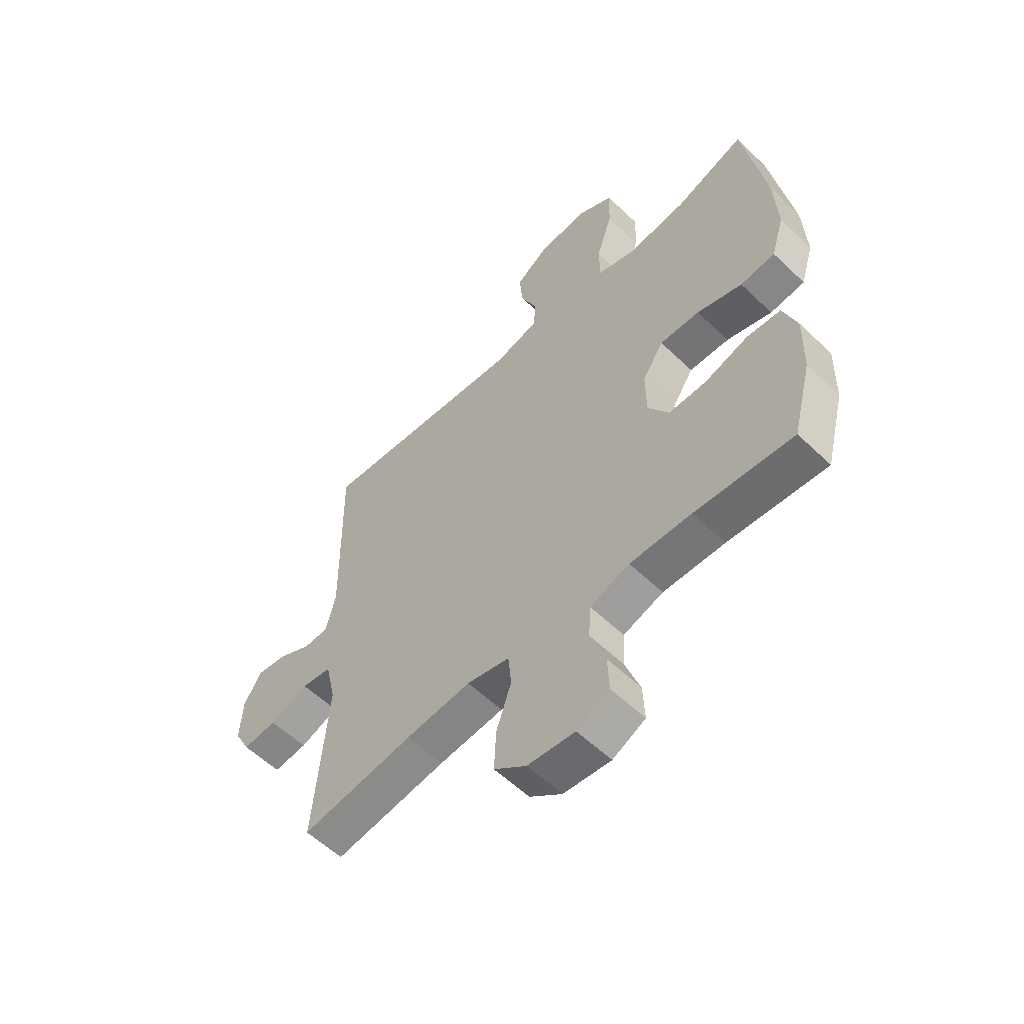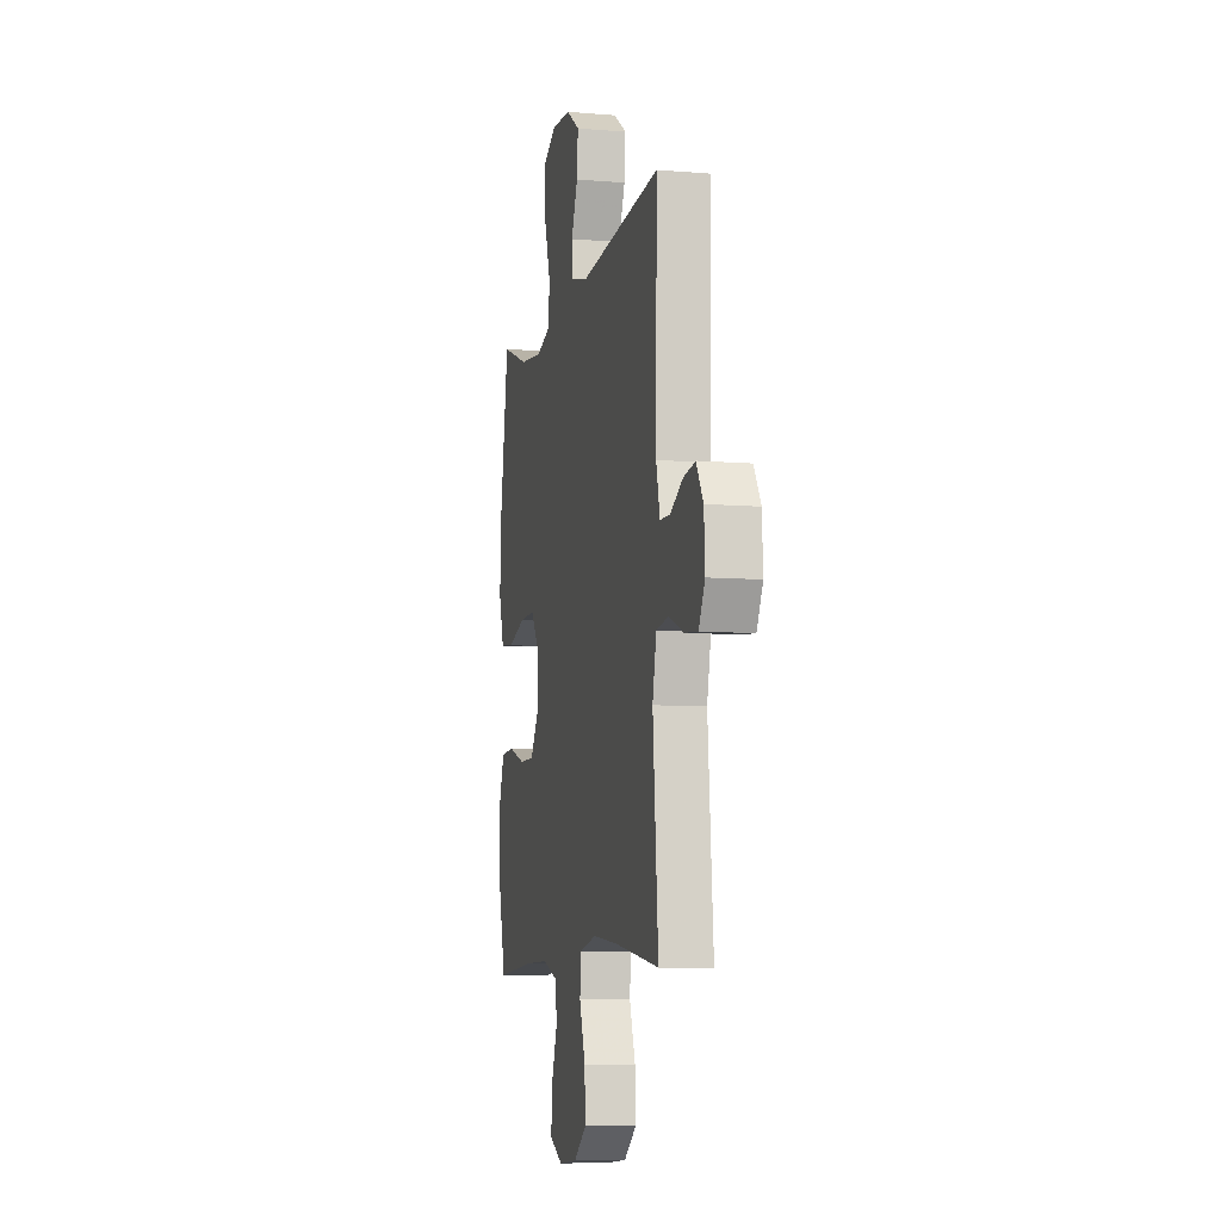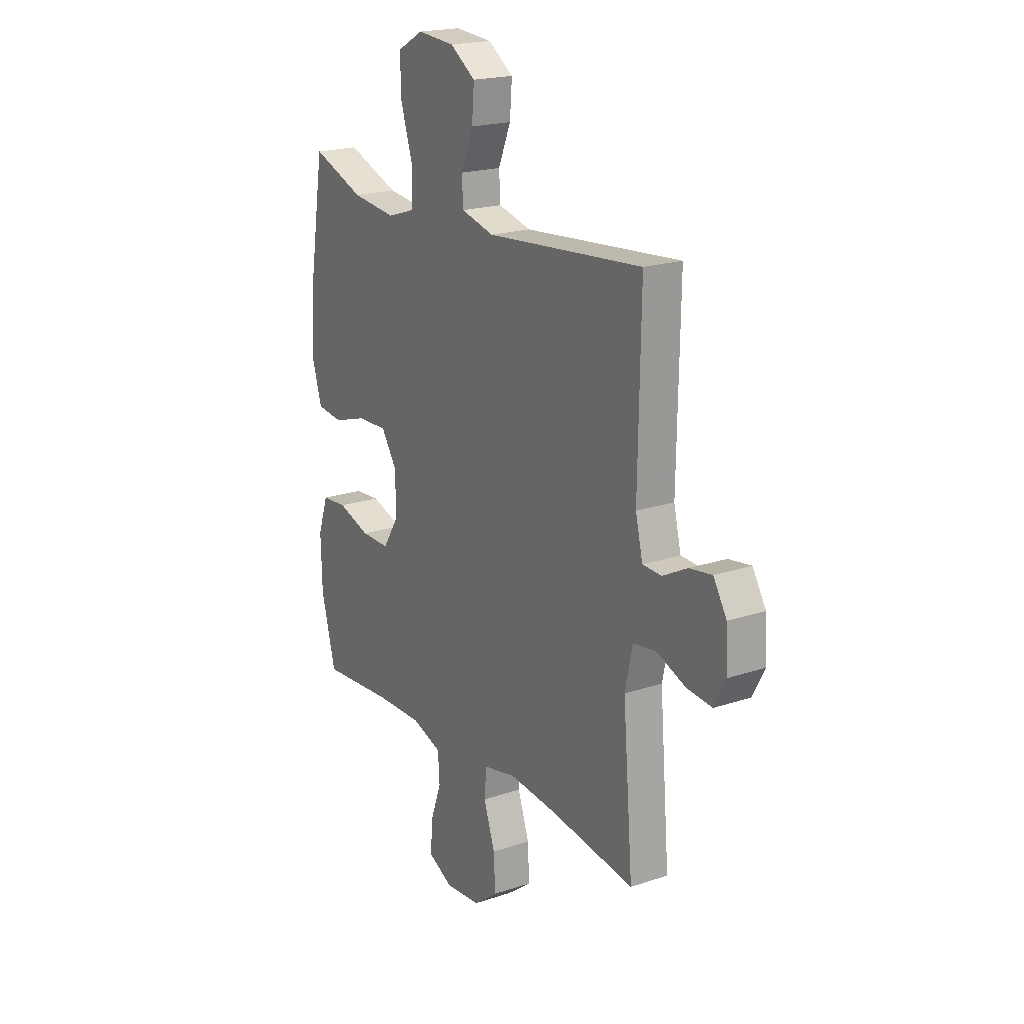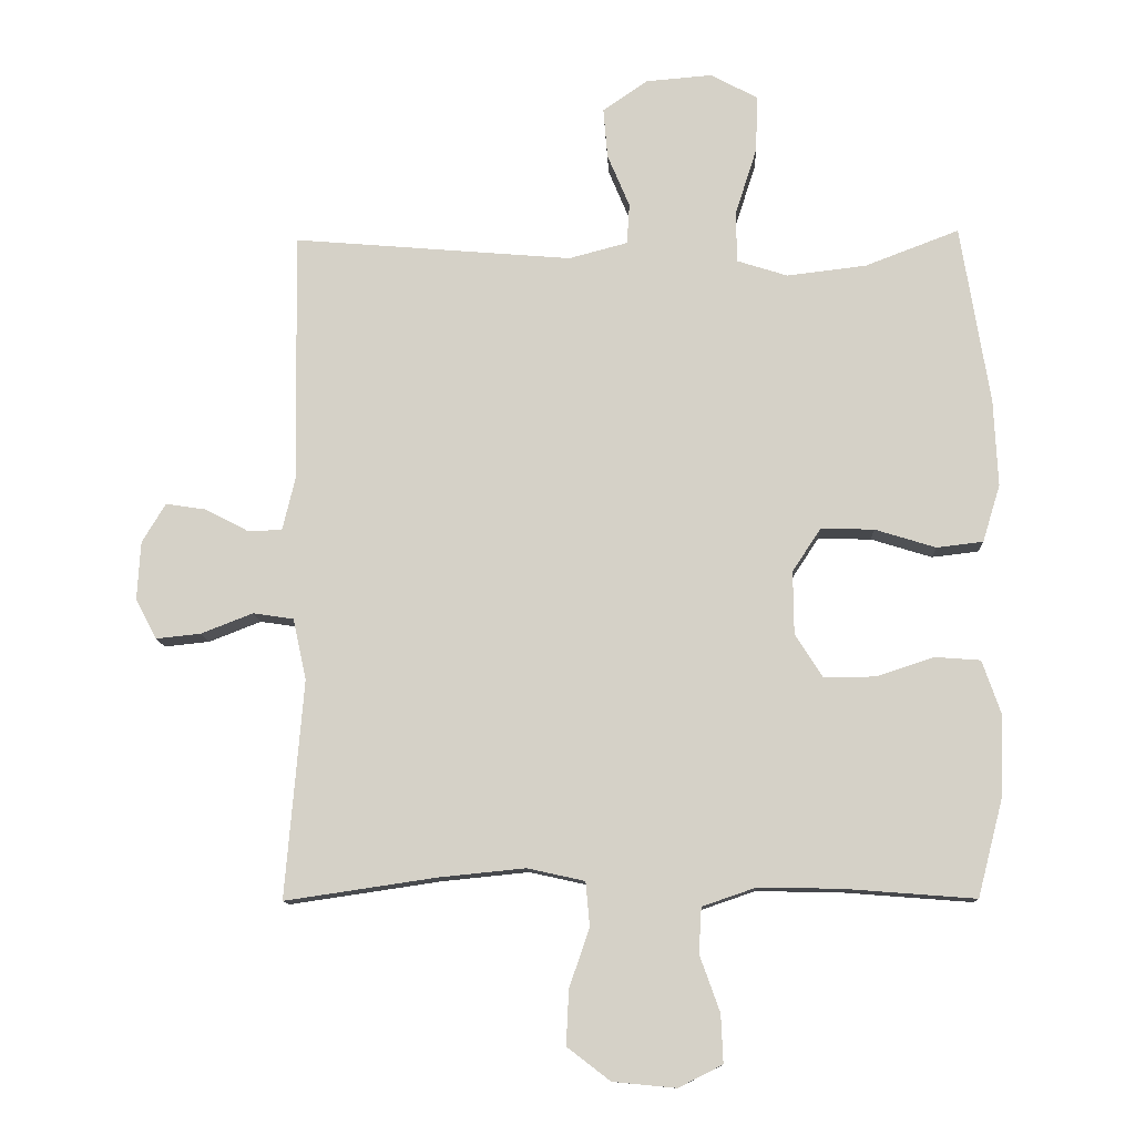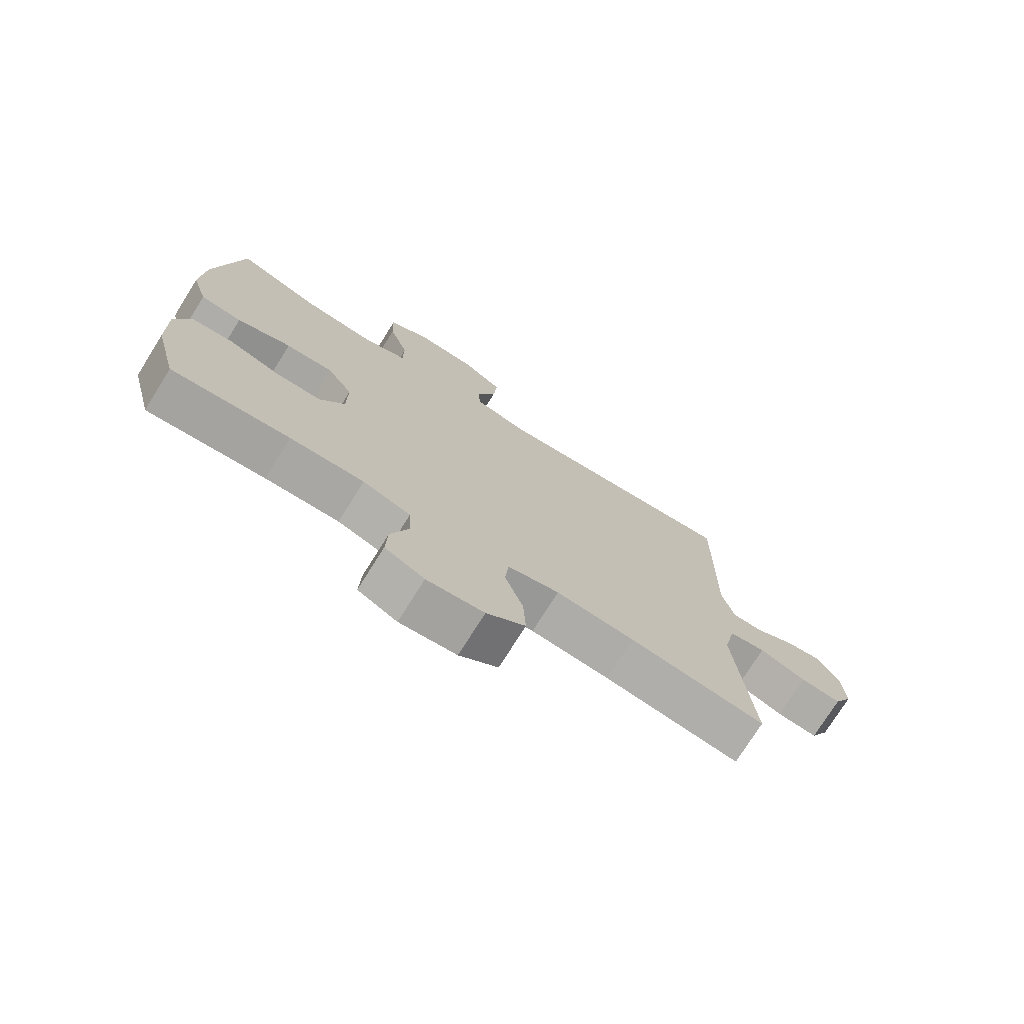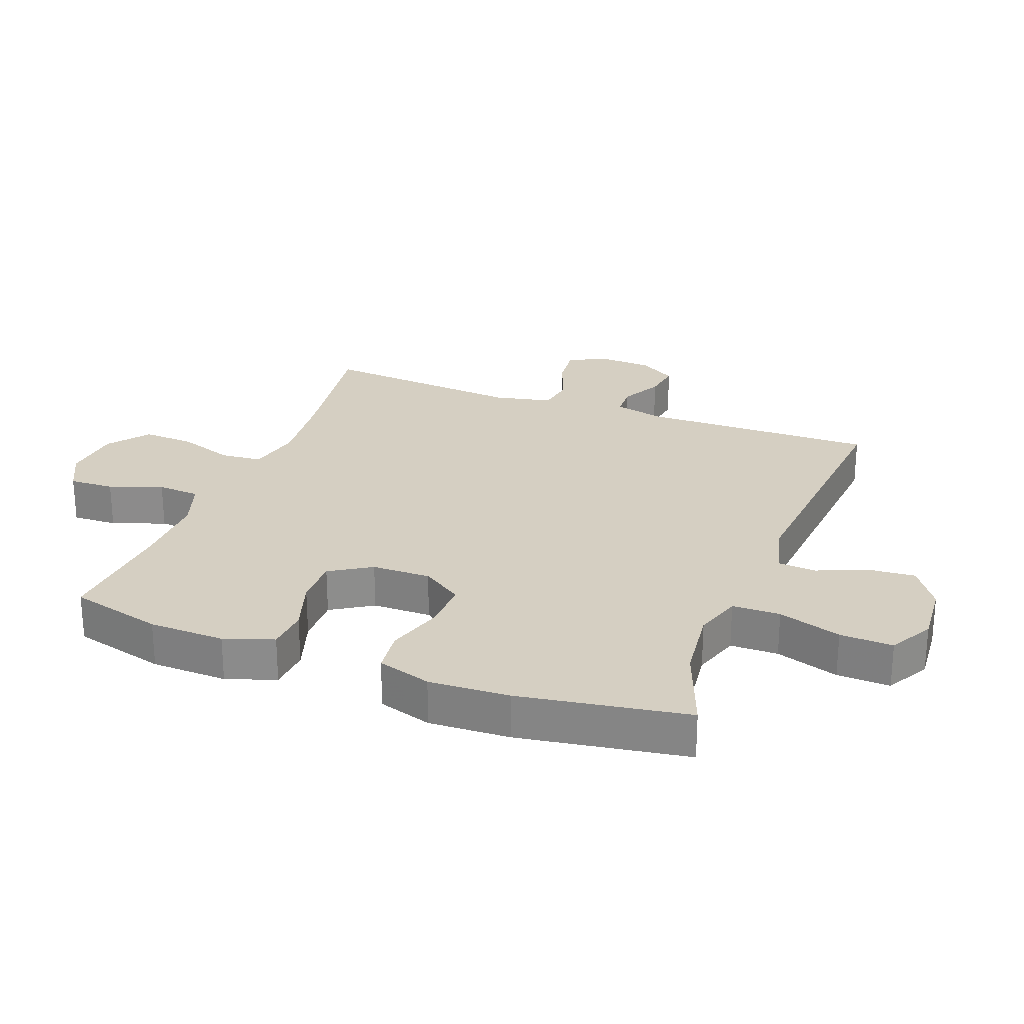
<metadata>
{"format":"obj","ext":"obj","renderer":"f3d","projection":"perspective","resolution":1024,"background":"white","views":[{"elev":-57.4,"azim":-134.8,"up":"+Z"},{"elev":-8.0,"azim":77.0,"up":"+Z"},{"elev":19.9,"azim":58.1,"up":"+Z"},{"elev":-11.5,"azim":-177.5,"up":"+Z"},{"elev":-74.9,"azim":-32.0,"up":"+Z"},{"elev":25.9,"azim":-69.2,"up":"+Y"}]}
</metadata>
<code>
v -0.5 0.07 -0.5
v -0.538 0.07 -0.353
v -0.541 0.07 -0.233
v -0.514 0.07 -0.155
v -0.447 0.07 -0.15
v -0.361 0.07 -0.178
v -0.285 0.07 -0.179
v -0.244 0.07 -0.114
v -0.243 0.07 -0.021
v -0.285 0.07 0.043
v -0.364 0.07 0.041
v -0.454 0.07 0.013
v -0.523 0.07 0.021
v -0.549 0.07 0.106
v -0.543 0.07 0.234
v -0.5 0.07 0.5
v -0.361 0.07 0.447
v -0.243 0.07 0.433
v -0.168 0.07 0.457
v -0.167 0.07 0.533
v -0.199 0.07 0.633
v -0.202 0.07 0.717
v -0.133 0.07 0.755
v -0.034 0.07 0.747
v 0.033 0.07 0.701
v 0.027 0.07 0.627
v -0.006 0.07 0.548
v -0.002 0.07 0.488
v 0.085 0.07 0.465
v 0.5 0.07 0.5
v 0.494 0.07 0.128
v 0.513 0.07 0.049
v 0.563 0.07 0.047
v 0.628 0.07 0.081
v 0.688 0.07 0.09
v 0.723 0.07 0.032
v 0.728 0.07 -0.055
v 0.697 0.07 -0.114
v 0.63 0.07 -0.107
v 0.553 0.07 -0.077
v 0.493 0.07 -0.086
v 0.473 0.07 -0.177
v 0.5 0.07 -0.5
v 0.276 0.07 -0.467
v 0.147 0.07 -0.454
v 0.062 0.07 -0.473
v 0.056 0.07 -0.538
v 0.086 0.07 -0.626
v 0.09 0.07 -0.707
v 0.026 0.07 -0.756
v -0.068 0.07 -0.765
v -0.133 0.07 -0.732
v -0.13 0.07 -0.661
v -0.1 0.07 -0.577
v -0.104 0.07 -0.51
v -0.183 0.07 -0.483
v -0.305 0.07 -0.485
v -0.5 0 -0.5
v -0.538 0 -0.353
v -0.541 0 -0.233
v -0.514 0 -0.155
v -0.447 0 -0.15
v -0.361 0 -0.178
v -0.285 0 -0.179
v -0.244 0 -0.114
v -0.243 0 -0.021
v -0.285 0 0.043
v -0.364 0 0.041
v -0.454 0 0.013
v -0.523 0 0.021
v -0.549 0 0.106
v -0.543 0 0.234
v -0.5 0 0.5
v -0.361 0 0.447
v -0.243 0 0.433
v -0.168 0 0.457
v -0.167 0 0.533
v -0.199 0 0.633
v -0.202 0 0.717
v -0.133 0 0.755
v -0.034 0 0.747
v 0.033 0 0.701
v 0.027 0 0.627
v -0.006 0 0.548
v -0.002 0 0.488
v 0.085 0 0.465
v 0.5 0 0.5
v 0.494 0 0.128
v 0.513 0 0.049
v 0.563 0 0.047
v 0.628 0 0.081
v 0.688 0 0.09
v 0.723 0 0.032
v 0.728 0 -0.055
v 0.697 0 -0.114
v 0.63 0 -0.107
v 0.553 0 -0.077
v 0.493 0 -0.086
v 0.473 0 -0.177
v 0.5 0 -0.5
v 0.276 0 -0.467
v 0.147 0 -0.454
v 0.062 0 -0.473
v 0.056 0 -0.538
v 0.086 0 -0.626
v 0.09 0 -0.707
v 0.026 0 -0.756
v -0.068 0 -0.765
v -0.133 0 -0.732
v -0.13 0 -0.661
v -0.1 0 -0.577
v -0.104 0 -0.51
v -0.183 0 -0.483
v -0.305 0 -0.485
f 52 53 54
f 51 52 54
f 50 51 54
f 49 50 54
f 48 49 54
f 47 48 54
f 46 47 54 55
f 45 46 55 56
f 42 43 44
f 41 42 44 45
f 38 39 40
f 37 38 40
f 36 37 40
f 35 36 40
f 34 35 40
f 33 34 40
f 32 33 40 41
f 45 56 57
f 41 45 57
f 32 41 57
f 31 32 57
f 25 26 27
f 24 25 27
f 23 24 27
f 22 23 27
f 21 22 27
f 20 21 27
f 19 20 27 28
f 18 19 28 29
f 15 16 17
f 14 15 17
f 13 14 17
f 12 13 17
f 11 12 17
f 10 11 17 18
f 29 30 31
f 18 29 31
f 10 18 31
f 9 10 31
f 4 5 6
f 3 4 6
f 2 3 6
f 1 2 6
f 57 1 6
f 57 6 7
f 31 57 7 8
f 8 9 31
f 111 110 109
f 111 109 108
f 111 108 107
f 111 107 106
f 111 106 105
f 111 105 104
f 112 111 104 103
f 113 112 103 102
f 101 100 99
f 102 101 99 98
f 97 96 95
f 97 95 94
f 97 94 93
f 97 93 92
f 97 92 91
f 97 91 90
f 98 97 90 89
f 114 113 102
f 114 102 98
f 114 98 89
f 114 89 88
f 84 83 82
f 84 82 81
f 84 81 80
f 84 80 79
f 84 79 78
f 84 78 77
f 85 84 77 76
f 86 85 76 75
f 74 73 72
f 74 72 71
f 74 71 70
f 74 70 69
f 74 69 68
f 75 74 68 67
f 88 87 86
f 88 86 75
f 88 75 67
f 88 67 66
f 63 62 61
f 63 61 60
f 63 60 59
f 63 59 58
f 63 58 114
f 64 63 114
f 65 64 114 88
f 88 66 65
f 1 58 59 2
f 2 59 60 3
f 3 60 61 4
f 4 61 62 5
f 5 62 63 6
f 6 63 64 7
f 7 64 65 8
f 8 65 66 9
f 9 66 67 10
f 10 67 68 11
f 11 68 69 12
f 12 69 70 13
f 13 70 71 14
f 14 71 72 15
f 15 72 73 16
f 16 73 74 17
f 17 74 75 18
f 18 75 76 19
f 19 76 77 20
f 20 77 78 21
f 21 78 79 22
f 22 79 80 23
f 23 80 81 24
f 24 81 82 25
f 25 82 83 26
f 26 83 84 27
f 27 84 85 28
f 28 85 86 29
f 29 86 87 30
f 30 87 88 31
f 31 88 89 32
f 32 89 90 33
f 33 90 91 34
f 34 91 92 35
f 35 92 93 36
f 36 93 94 37
f 37 94 95 38
f 38 95 96 39
f 39 96 97 40
f 40 97 98 41
f 41 98 99 42
f 42 99 100 43
f 43 100 101 44
f 44 101 102 45
f 45 102 103 46
f 46 103 104 47
f 47 104 105 48
f 48 105 106 49
f 49 106 107 50
f 50 107 108 51
f 51 108 109 52
f 52 109 110 53
f 53 110 111 54
f 54 111 112 55
f 55 112 113 56
f 56 113 114 57
f 57 114 58 1

</code>
